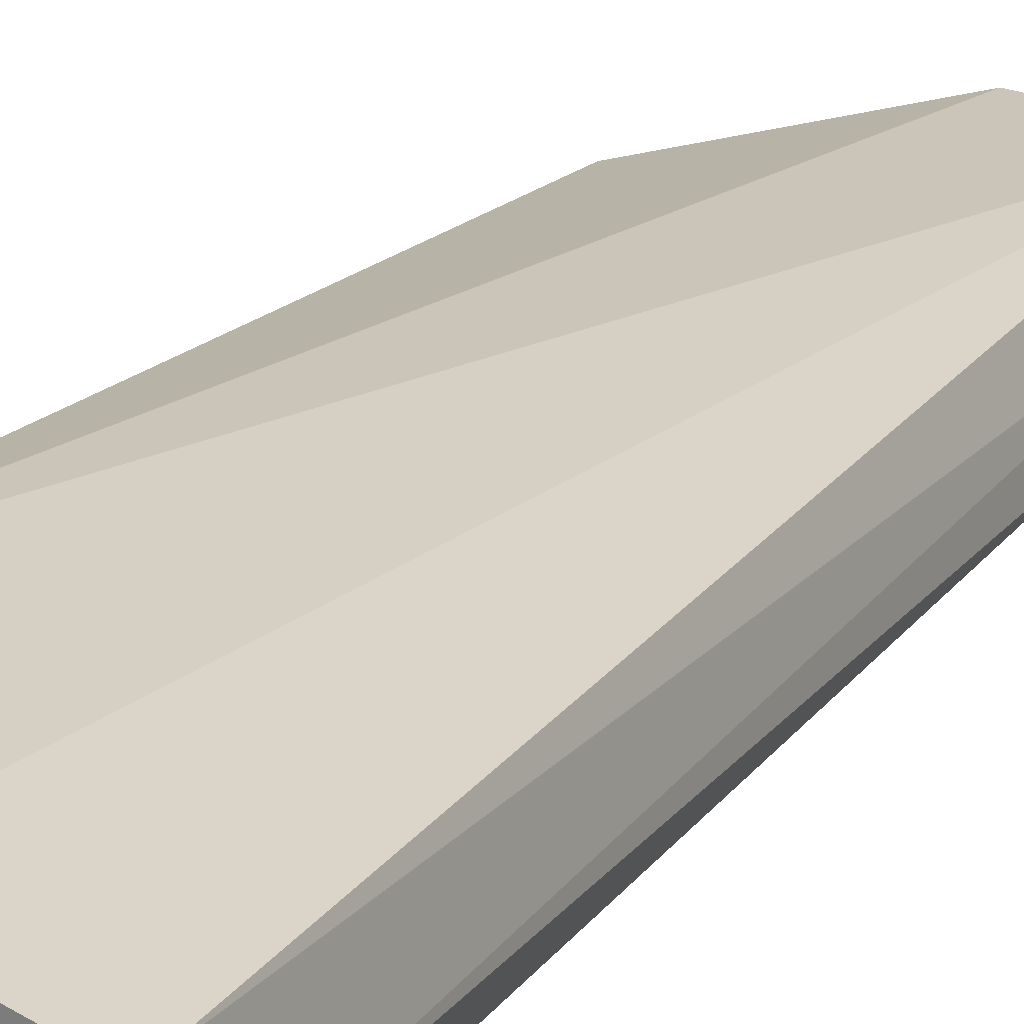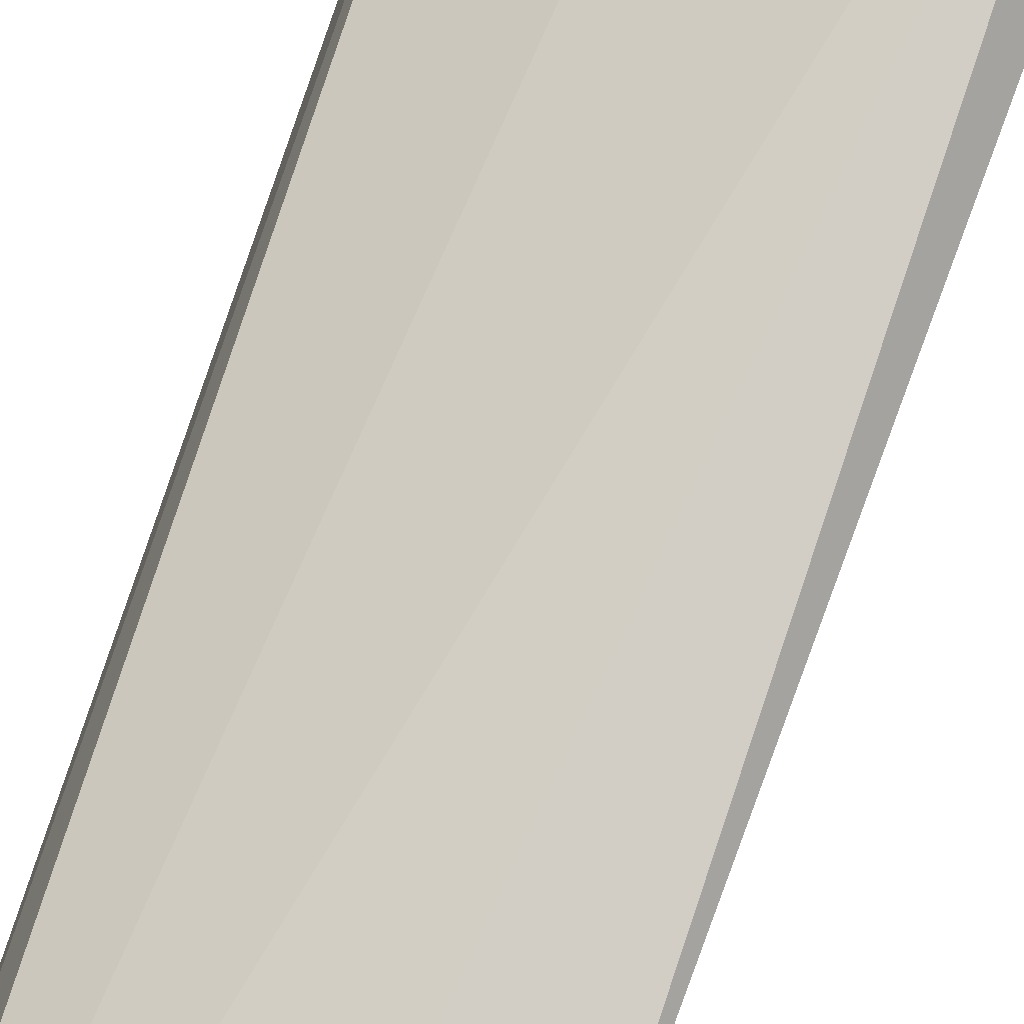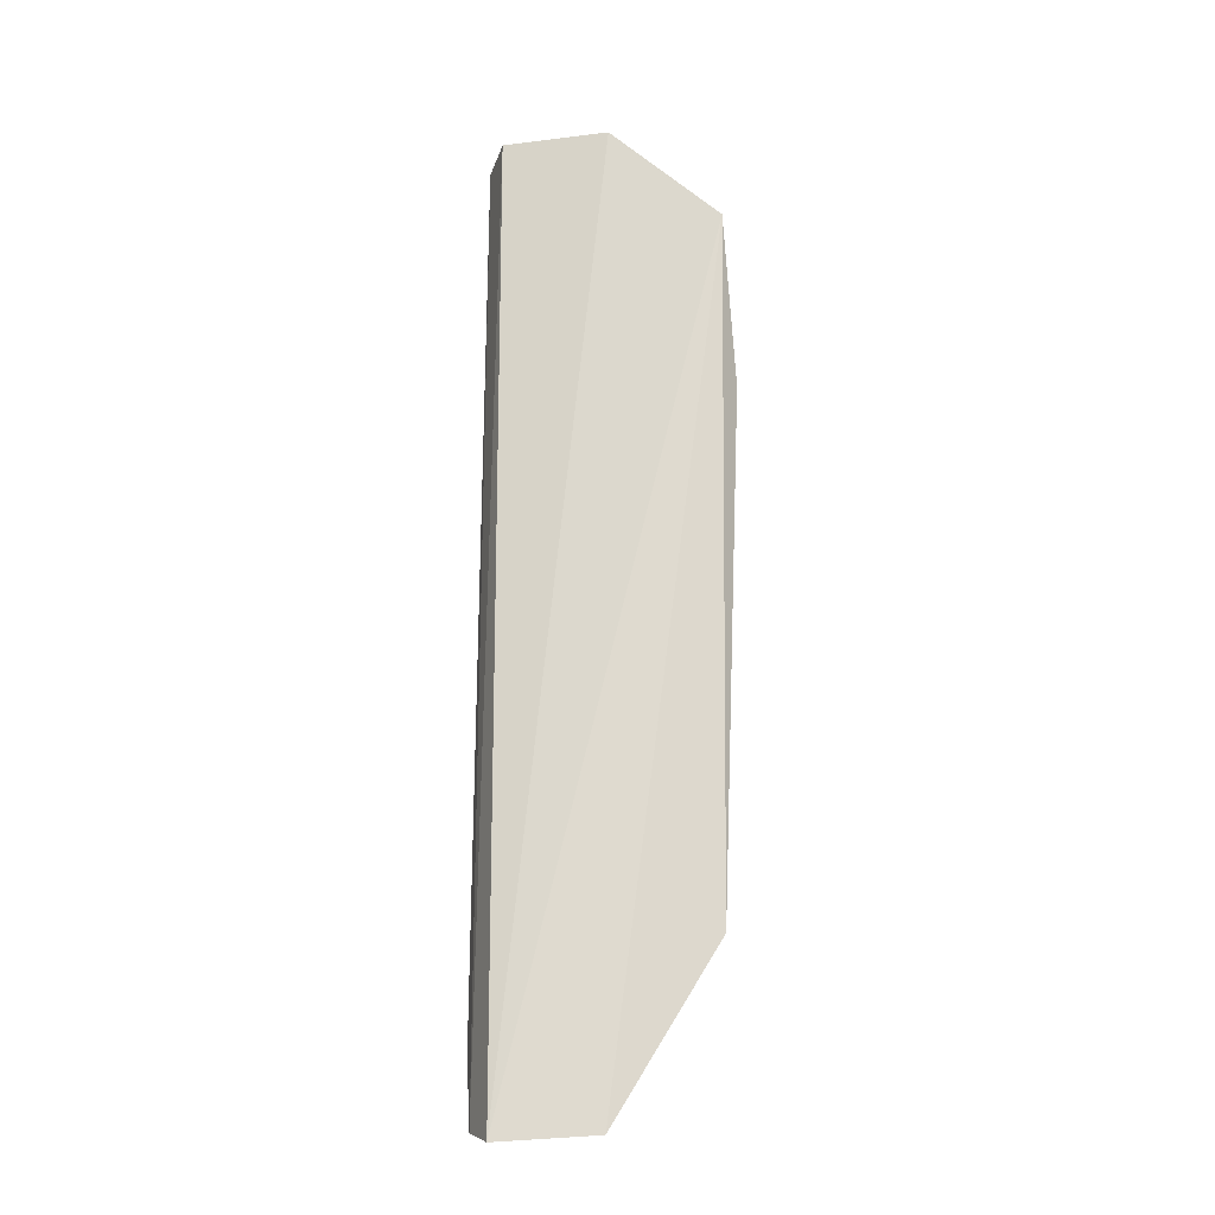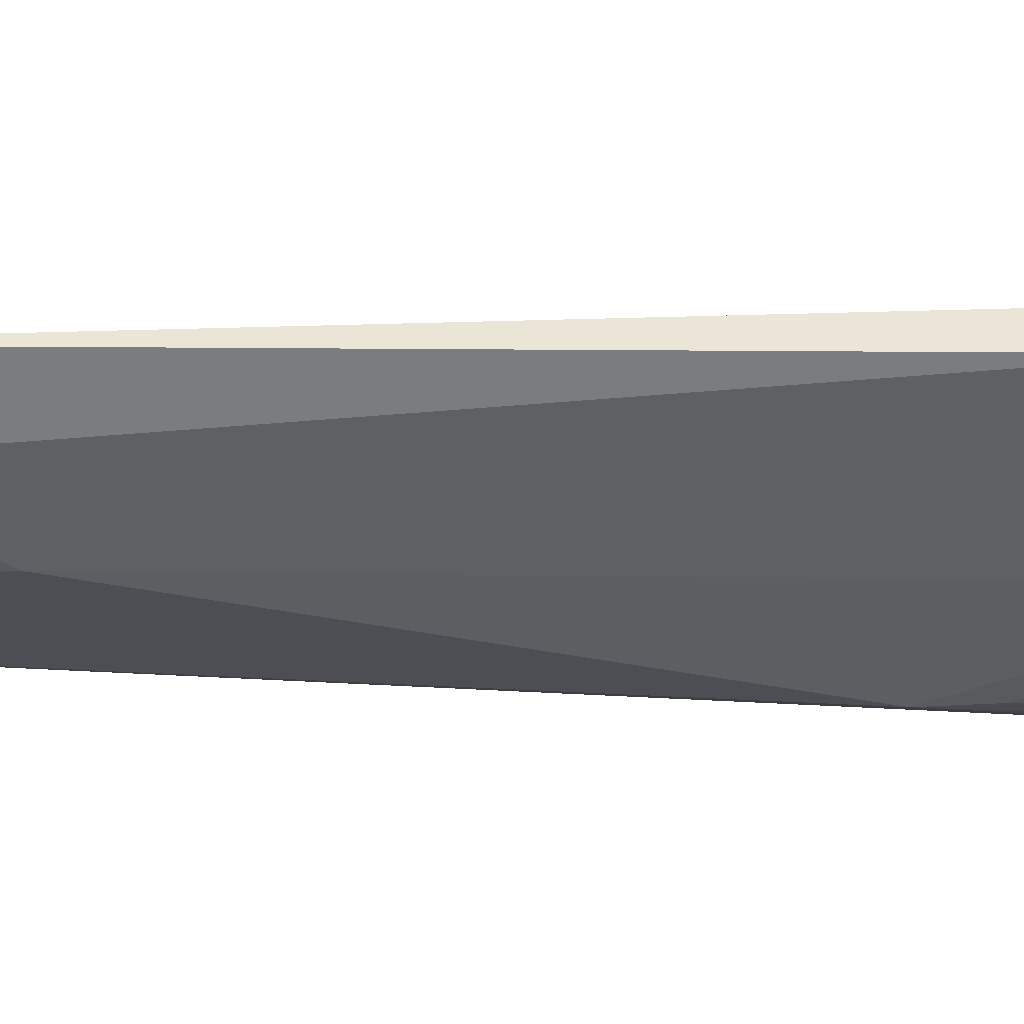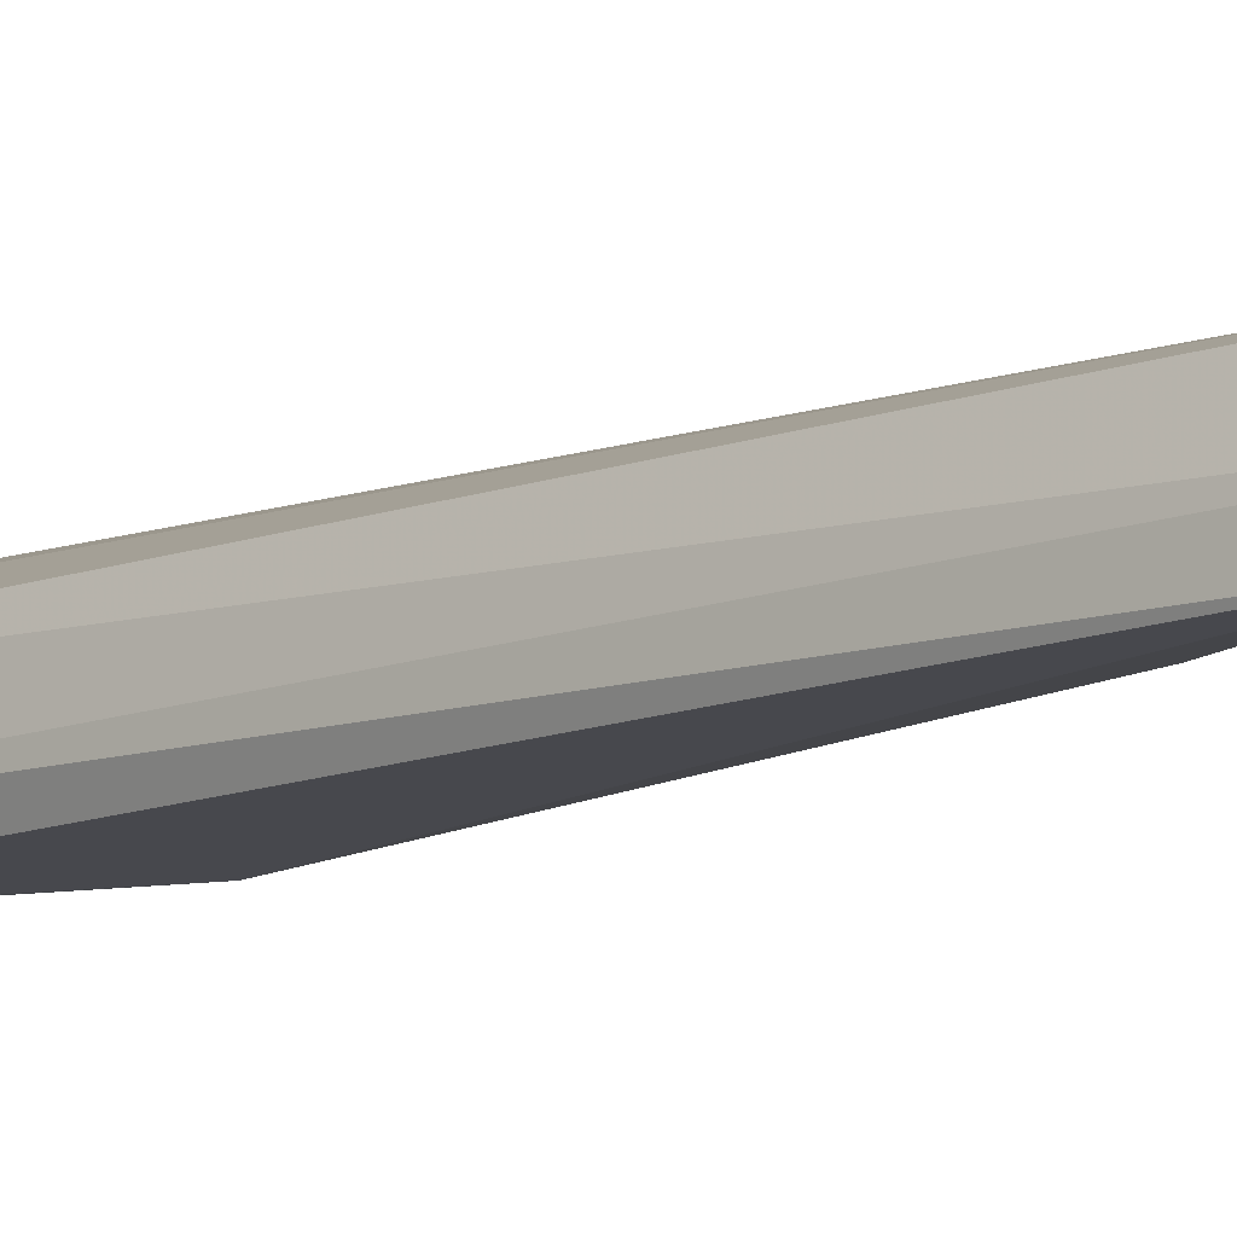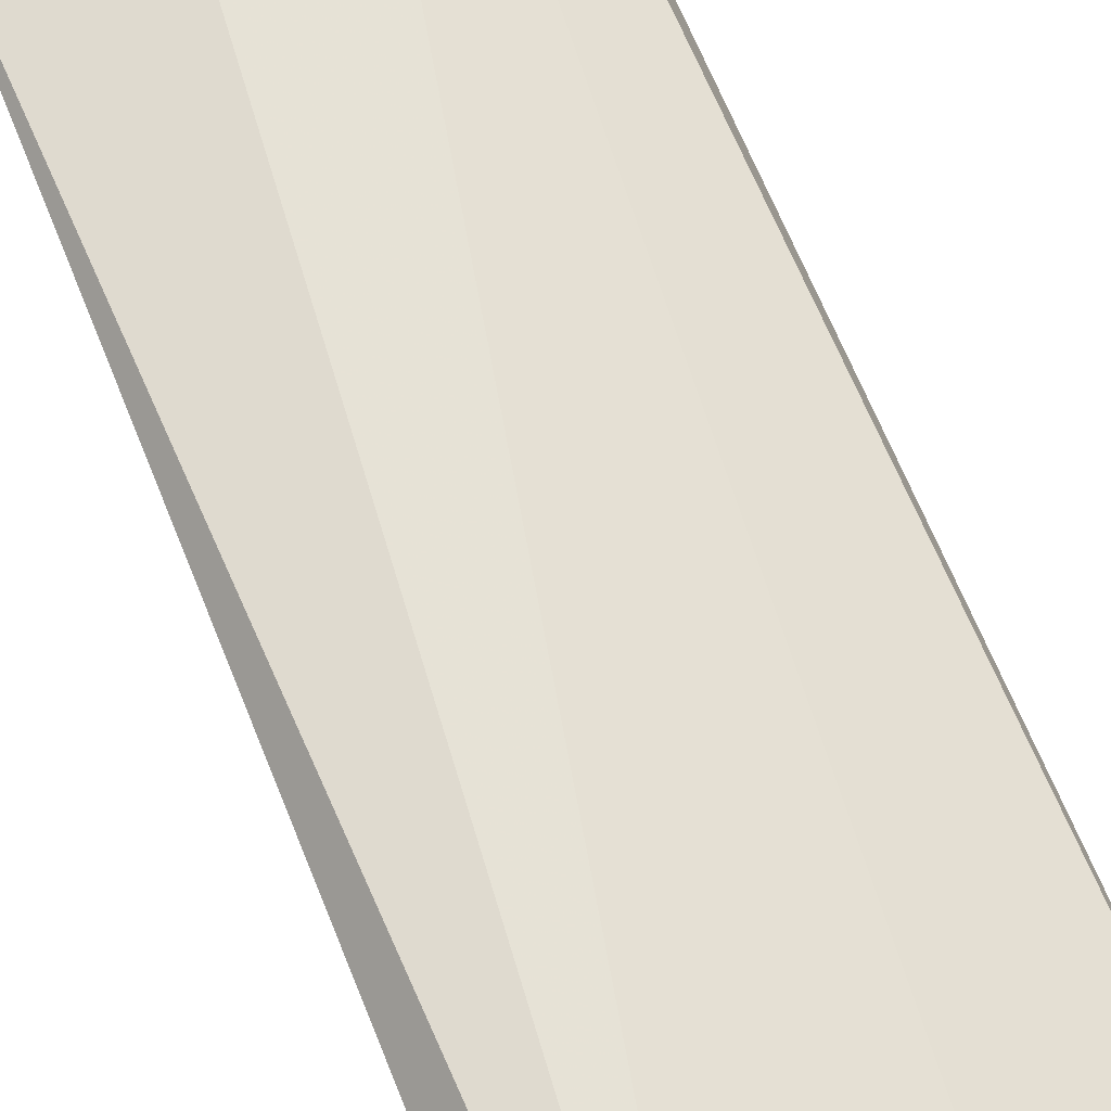
<metadata>
{"format":"obj","ext":"obj","renderer":"f3d","projection":"perspective","resolution":1024,"background":"white","views":[{"elev":17.2,"azim":-156.6,"up":"+Z"},{"elev":79.7,"azim":18.1,"up":"+Z"},{"elev":-20.2,"azim":-6.9,"up":"+Y"},{"elev":-4.6,"azim":82.7,"up":"+Z"},{"elev":-8.2,"azim":-46.3,"up":"+Z"},{"elev":68.5,"azim":156.4,"up":"+Z"}]}
</metadata>
<code>
v 0.03863 0.01705 0.00789
v 0.03837 -0.01871 0.006523
v 0.03259 0.004373 0.001078
v 0.0274 0.02208 0.001977
v 0.02793 -0.02787 0.005956
v 0.03786 0.0167 0.005571
v 0.03296 -0.02757 0.00664
v 0.02786 0.02239 0.004417
v 0.0272 -0.02368 0.002454
v 0.03057 0.0131 0.001201
v 0.03312 0.02235 0.006336
v 0.03942 0.008234 0.006627
v 0.0273 -0.02726 0.003857
v 0.03548 -0.0113 0.003133
v 0.03033 -0.02171 0.003132
v 0.03562 0.01131 0.003128
v 0.02783 0.01522 0.0008636
v 0.03245 0.02191 0.004182
v 0.03727 -0.0148 0.004832
v 0.03559 -0.01821 0.004763
v 0.03031 -0.02688 0.00499
v 0.03257 0.006158 0.001165
v 0.03728 0.0148 0.004799
v 0.02903 0.01498 0.0009636
v 0.03374 0.01638 0.003253
v 0.03234 -0.02702 0.006067
v 0.03765 -0.01837 0.005987
v 0.02867 -0.02348 0.002983
v 0.03034 0.02168 0.003114
f 7 2 1
f 7 1 5
f 11 1 6
f 11 4 8
f 11 8 5
f 11 5 1
f 12 6 1
f 12 1 2
f 13 7 5
f 13 5 8
f 13 8 4
f 13 4 9
f 14 9 3
f 15 9 14
f 16 14 3
f 16 12 14
f 17 9 4
f 17 3 9
f 18 11 6
f 18 4 11
f 19 14 12
f 19 12 2
f 20 15 14
f 20 14 19
f 21 7 13
f 22 16 3
f 22 10 16
f 23 6 12
f 23 12 16
f 24 17 4
f 24 10 22
f 24 22 3
f 24 3 17
f 25 16 10
f 25 10 24
f 25 24 4
f 25 23 16
f 25 18 6
f 25 6 23
f 26 2 7
f 26 15 20
f 26 21 15
f 26 7 21
f 27 20 19
f 27 19 2
f 27 26 20
f 27 2 26
f 28 21 13
f 28 13 9
f 28 9 15
f 28 15 21
f 29 25 4
f 29 4 18
f 29 18 25

</code>
